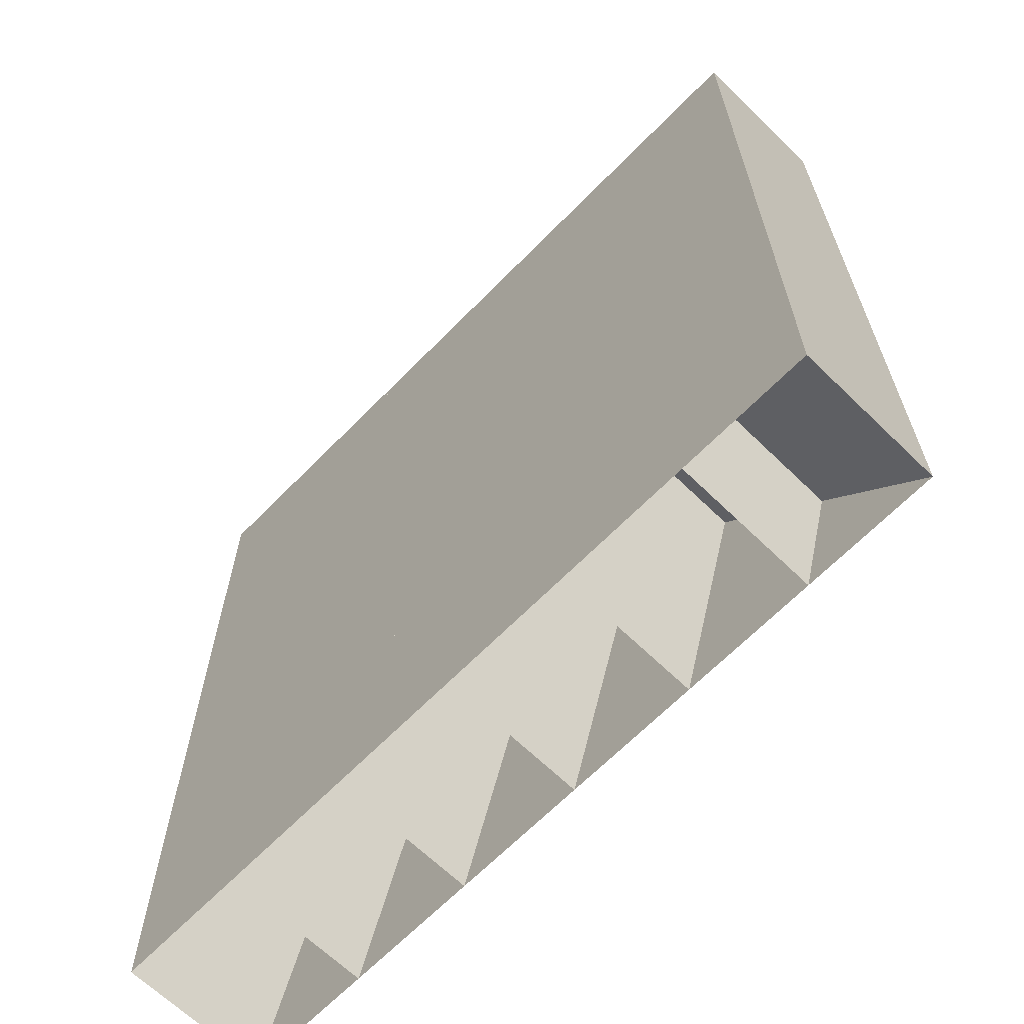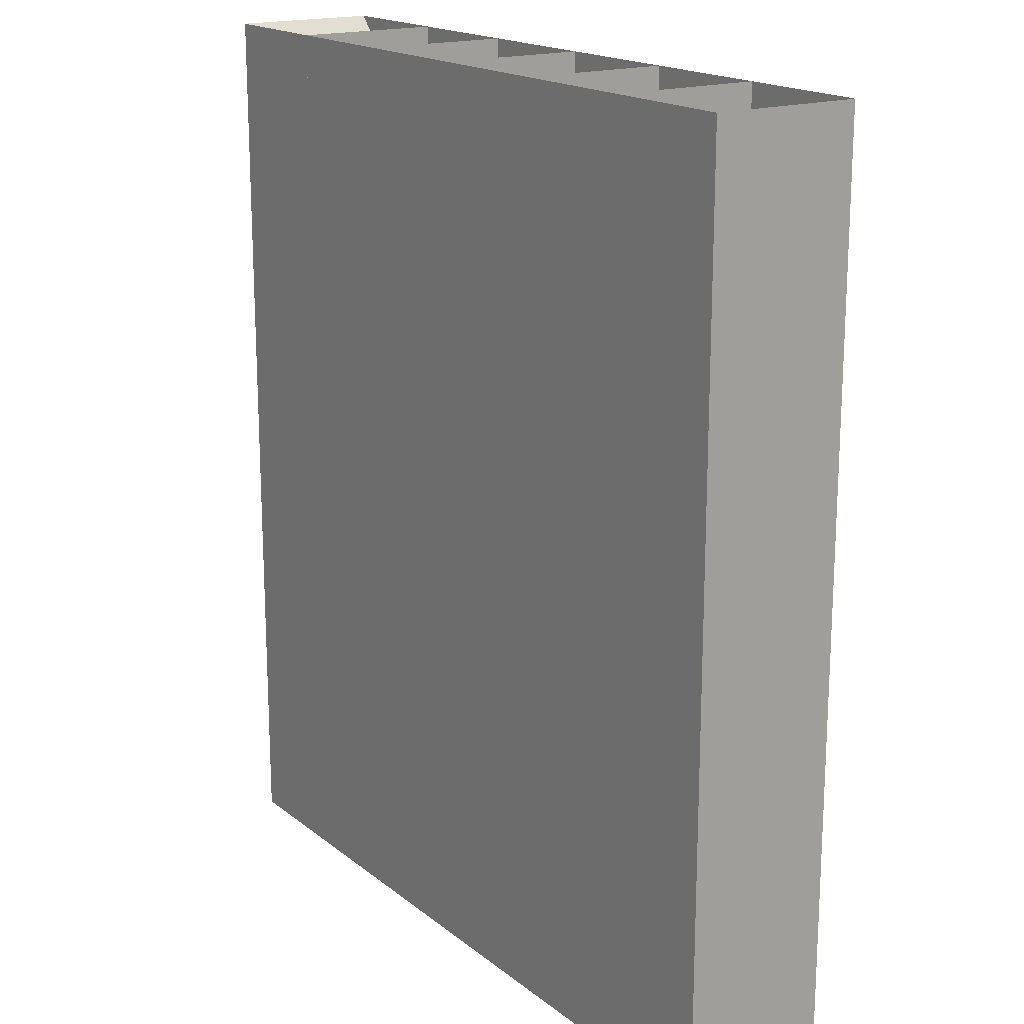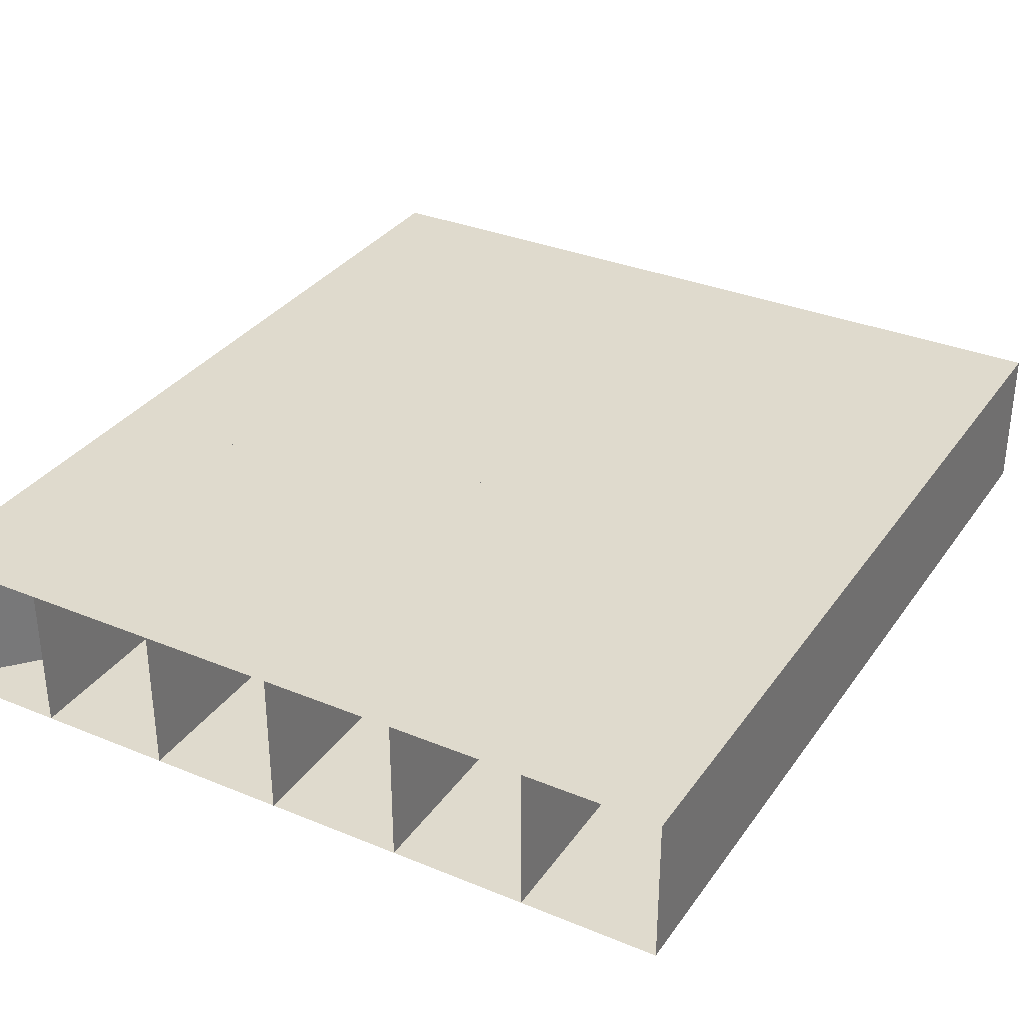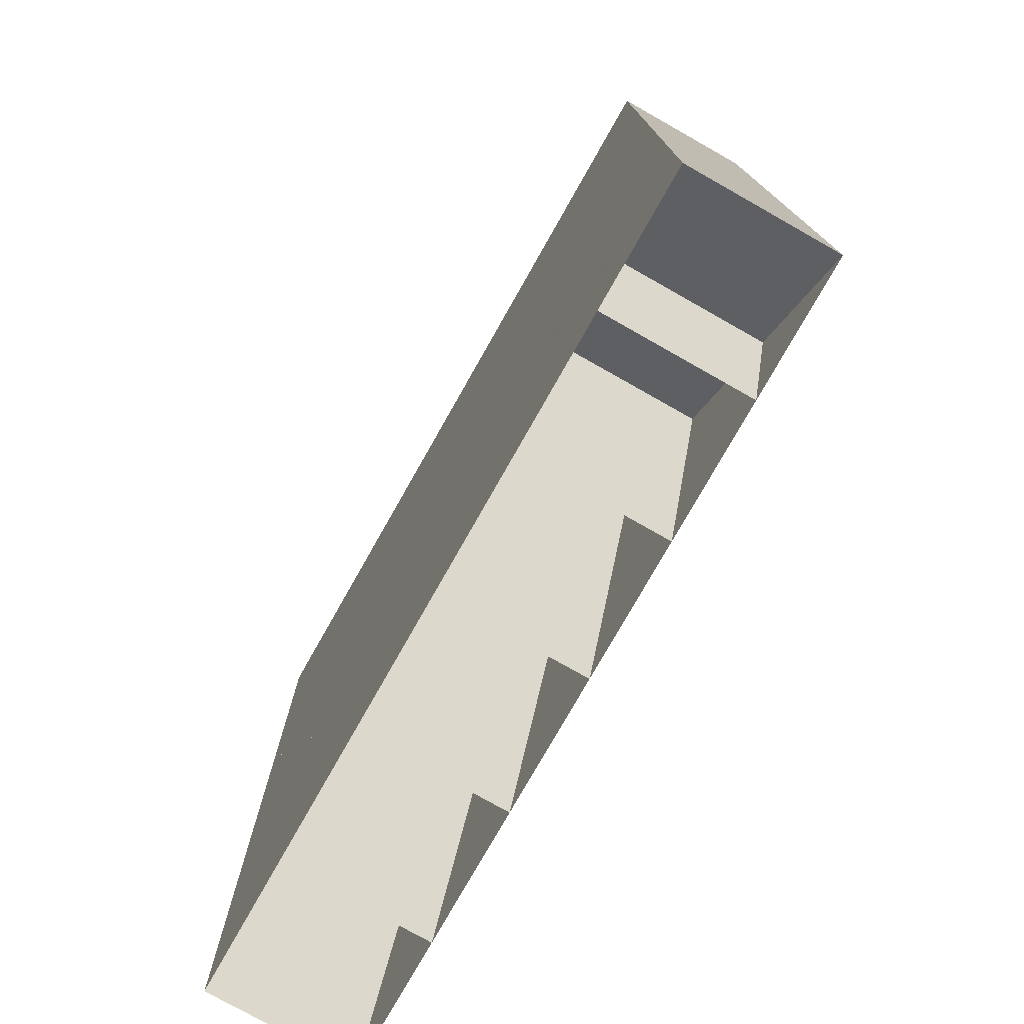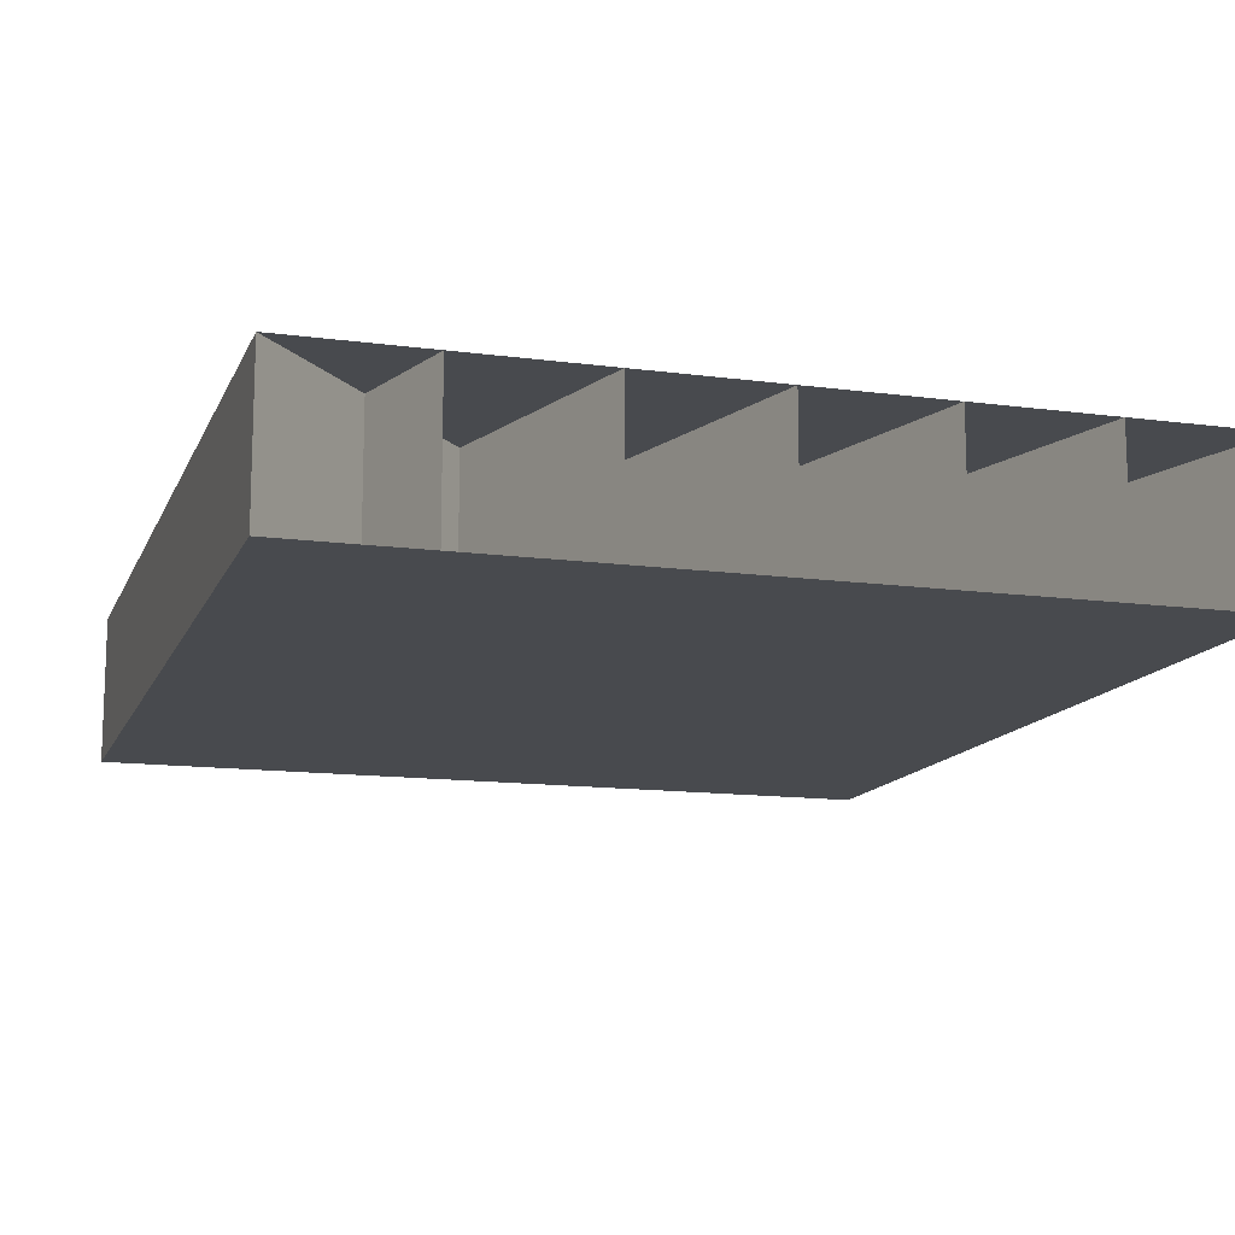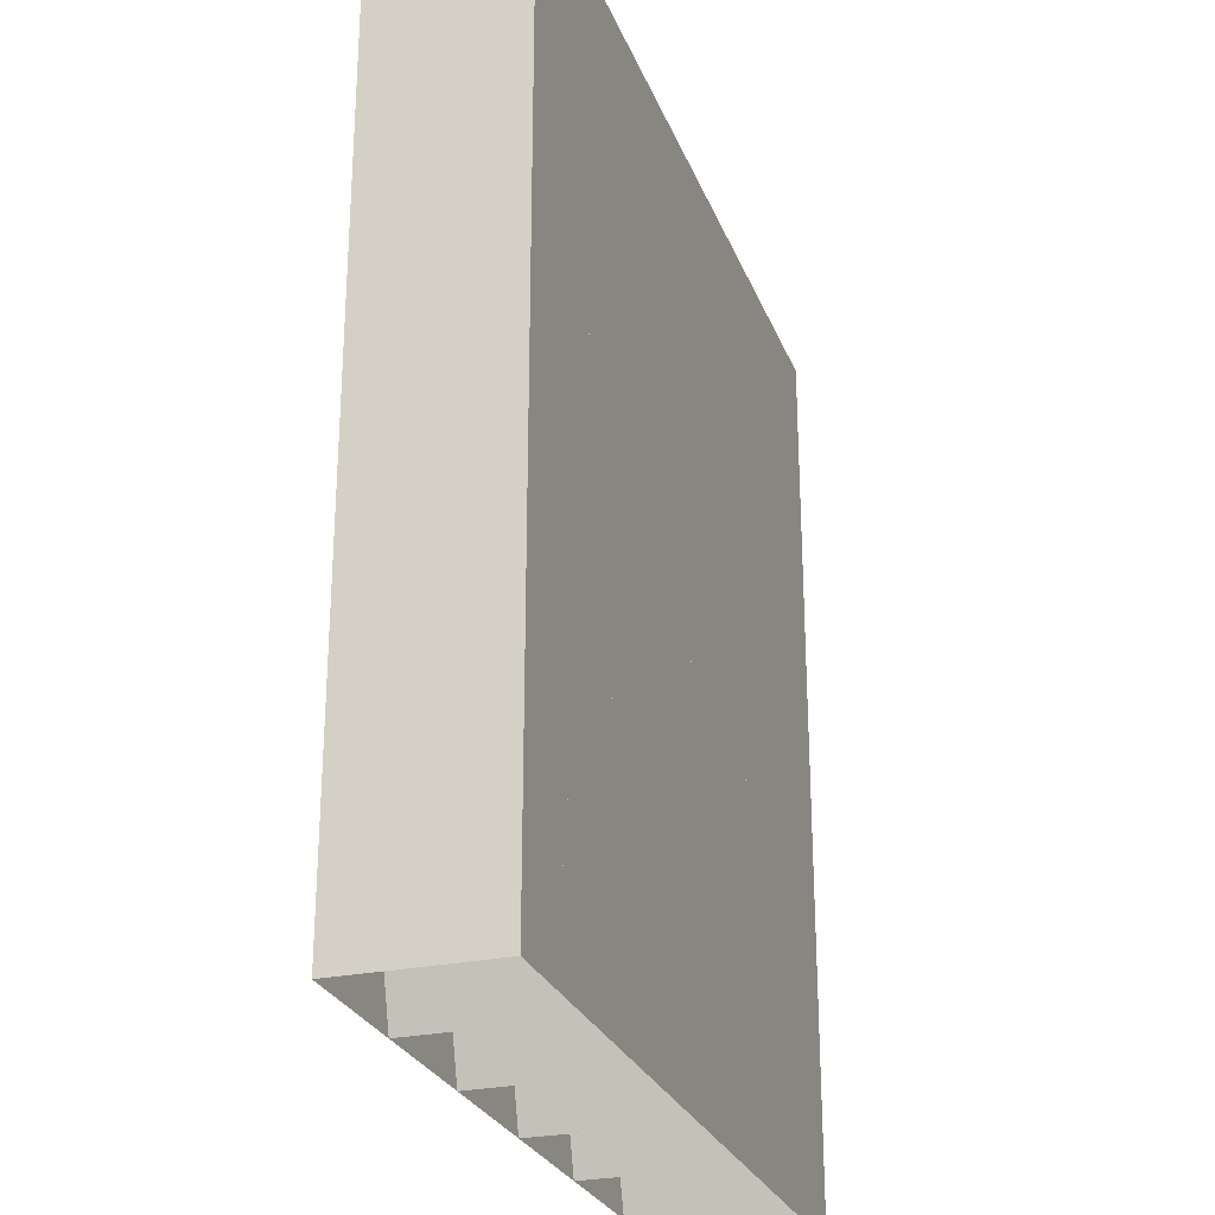
<metadata>
{"format":"obj","ext":"obj","renderer":"f3d","projection":"perspective","resolution":1024,"background":"white","views":[{"elev":-65.7,"azim":-134.3,"up":"+Y"},{"elev":17.8,"azim":-124.0,"up":"+Y"},{"elev":32.9,"azim":29.6,"up":"+Z"},{"elev":-77.0,"azim":-119.5,"up":"+Y"},{"elev":-13.3,"azim":163.0,"up":"+Z"},{"elev":-26.6,"azim":-71.7,"up":"+Y"}]}
</metadata>
<code>
v -3063 -2034 7.297
v -3063 -2023 7.297
v -3063 -2013 7.297
v -3063 -2003 7.297
v -3054 -2034 7.297
v -3054 -2023 7.297
v -3054 -2013 7.297
v -3054 -2003 7.297
v -3044 -2034 7.297
v -3044 -2023 7.297
v -3044 -2013 7.297
v -3044 -2003 7.297
v -3035 -2034 7.297
v -3035 -2023 7.297
v -3035 -2013 7.297
v -3035 -2003 7.297
v -3063 -1992 7.297
v -3063 -1982 7.297
v -3063 -1972 7.297
v -3054 -1992 7.297
v -3054 -1982 7.297
v -3054 -1972 7.297
v -3044 -1992 7.297
v -3044 -1982 7.297
v -3044 -1972 7.297
v -3035 -1992 7.297
v -3035 -1982 7.297
v -3035 -1972 7.297
v -3090 -2034 7.297
v -3090 -2023 7.297
v -3090 -2013 7.297
v -3090 -2003 7.297
v -3081 -2034 7.297
v -3081 -2023 7.297
v -3081 -2013 7.297
v -3081 -2003 7.297
v -3072 -2034 7.297
v -3072 -2023 7.297
v -3072 -2013 7.297
v -3072 -2003 7.297
v -3090 -1992 7.297
v -3090 -1982 7.297
v -3090 -1972 7.297
v -3081 -1992 7.297
v -3081 -1982 7.297
v -3081 -1972 7.297
v -3072 -1992 7.297
v -3072 -1982 7.297
v -3072 -1972 7.297
v -3063 -2034 -2.703
v -3063 -2023 -2.703
v -3063 -2013 -2.703
v -3063 -2003 -2.703
v -3054 -2034 -2.703
v -3054 -2023 -2.703
v -3054 -2013 -2.703
v -3054 -2003 -2.703
v -3044 -2034 -2.703
v -3044 -2023 -2.703
v -3044 -2013 -2.703
v -3044 -2003 -2.703
v -3035 -2034 -2.703
v -3035 -2023 -2.703
v -3035 -2013 -2.703
v -3035 -2003 -2.703
v -3063 -1992 -2.703
v -3063 -1982 -2.703
v -3063 -1972 -2.703
v -3054 -1992 -2.703
v -3054 -1982 -2.703
v -3054 -1972 -2.703
v -3044 -1992 -2.703
v -3044 -1982 -2.703
v -3044 -1972 -2.703
v -3035 -1992 -2.703
v -3035 -1982 -2.703
v -3035 -1972 -2.703
v -3090 -2034 -2.703
v -3090 -2023 -2.703
v -3090 -2013 -2.703
v -3090 -2003 -2.703
v -3081 -2034 -2.703
v -3081 -2023 -2.703
v -3081 -2013 -2.703
v -3081 -2003 -2.703
v -3072 -2034 -2.703
v -3072 -2023 -2.703
v -3072 -2013 -2.703
v -3072 -2003 -2.703
v -3090 -1992 -2.703
v -3090 -1982 -2.703
v -3090 -1972 -2.703
v -3081 -1992 -2.703
v -3081 -1982 -2.703
v -3081 -1972 -2.703
v -3072 -1992 -2.703
v -3072 -1982 -2.703
v -3072 -1972 -2.703
f 1 2 6
f 1 6 5
f 2 3 7
f 2 7 6
f 3 4 8
f 3 8 7
f 5 6 10
f 5 10 9
f 6 7 11
f 6 11 10
f 7 8 12
f 7 12 11
f 9 10 14
f 9 14 13
f 10 11 15
f 10 15 14
f 11 12 16
f 11 16 15
f 4 17 20
f 4 20 8
f 17 18 21
f 17 21 20
f 18 19 22
f 18 22 21
f 8 20 23
f 8 23 12
f 20 21 24
f 20 24 23
f 21 22 25
f 21 25 24
f 12 23 26
f 12 26 16
f 23 24 27
f 23 27 26
f 24 25 28
f 24 28 27
f 29 30 34
f 29 34 33
f 30 31 35
f 30 35 34
f 31 32 36
f 31 36 35
f 33 34 38
f 33 38 37
f 34 35 39
f 34 39 38
f 35 36 40
f 35 40 39
f 37 38 2
f 37 2 1
f 38 39 3
f 38 3 2
f 39 40 4
f 39 4 3
f 32 41 44
f 32 44 36
f 41 42 45
f 41 45 44
f 42 43 46
f 42 46 45
f 36 44 47
f 36 47 40
f 44 45 48
f 44 48 47
f 45 46 49
f 45 49 48
f 40 47 17
f 40 17 4
f 47 48 18
f 47 18 17
f 48 49 19
f 48 19 18
f 50 55 51
f 50 54 55
f 51 56 52
f 51 55 56
f 52 57 53
f 52 56 57
f 54 59 55
f 54 58 59
f 55 60 56
f 55 59 60
f 56 61 57
f 56 60 61
f 58 63 59
f 58 62 63
f 59 64 60
f 59 63 64
f 60 65 61
f 60 64 65
f 53 69 66
f 53 57 69
f 66 70 67
f 66 69 70
f 67 71 68
f 67 70 71
f 57 72 69
f 57 61 72
f 69 73 70
f 69 72 73
f 70 74 71
f 70 73 74
f 61 75 72
f 61 65 75
f 72 76 73
f 72 75 76
f 73 77 74
f 73 76 77
f 78 83 79
f 78 82 83
f 79 84 80
f 79 83 84
f 80 85 81
f 80 84 85
f 82 87 83
f 82 86 87
f 83 88 84
f 83 87 88
f 84 89 85
f 84 88 89
f 86 51 87
f 86 50 51
f 87 52 88
f 87 51 52
f 88 53 89
f 88 52 53
f 81 93 90
f 81 85 93
f 90 94 91
f 90 93 94
f 91 95 92
f 91 94 95
f 85 96 93
f 85 89 96
f 93 97 94
f 93 96 97
f 94 98 95
f 94 97 98
f 89 66 96
f 89 53 66
f 96 67 97
f 96 66 67
f 97 68 98
f 97 67 68
f 1 2 51
f 1 51 50
f 2 3 52
f 2 52 51
f 3 4 53
f 3 53 52
f 4 5 54
f 4 54 53
f 5 6 55
f 5 55 54
f 6 7 56
f 6 56 55
f 7 8 57
f 7 57 56
f 8 9 58
f 8 58 57
f 9 10 59
f 9 59 58
f 10 11 60
f 10 60 59
f 11 12 61
f 11 61 60
f 12 13 62
f 12 62 61
f 13 14 63
f 13 63 62
f 14 15 64
f 14 64 63
f 15 16 65
f 15 65 64
f 16 4 53
f 16 53 65
f 4 17 66
f 4 66 53
f 17 18 67
f 17 67 66
f 18 19 68
f 18 68 67
f 19 8 57
f 19 57 68
f 8 20 69
f 8 69 57
f 20 21 70
f 20 70 69
f 21 22 71
f 21 71 70
f 22 12 61
f 22 61 71
f 12 23 72
f 12 72 61
f 23 24 73
f 23 73 72
f 24 25 74
f 24 74 73
f 25 16 65
f 25 65 74
f 16 26 75
f 16 75 65
f 26 27 76
f 26 76 75
f 27 28 77
f 27 77 76
f 28 29 78
f 28 78 77
f 29 30 79
f 29 79 78
f 30 31 80
f 30 80 79
f 31 32 81
f 31 81 80
f 32 33 82
f 32 82 81
f 33 34 83
f 33 83 82
f 34 35 84
f 34 84 83
f 35 36 85
f 35 85 84
f 36 37 86
f 36 86 85
f 37 38 87
f 37 87 86
f 38 39 88
f 38 88 87
f 39 40 89
f 39 89 88
f 40 1 50
f 40 50 89
f 1 2 51
f 1 51 50
f 2 3 52
f 2 52 51
f 3 4 53
f 3 53 52
f 4 32 81
f 4 81 53
f 32 41 90
f 32 90 81
f 41 42 91
f 41 91 90
f 42 43 92
f 42 92 91
f 43 36 85
f 43 85 92
f 36 44 93
f 36 93 85
f 44 45 94
f 44 94 93
f 45 46 95
f 45 95 94
f 46 40 89
f 46 89 95
f 40 47 96
f 40 96 89
f 47 48 97
f 47 97 96
f 48 49 98
f 48 98 97
f 49 4 53
f 49 53 98
f 4 17 66
f 4 66 53
f 17 18 67
f 17 67 66
f 18 19 68
f 18 68 67
f 19 1 50
f 19 50 68

</code>
